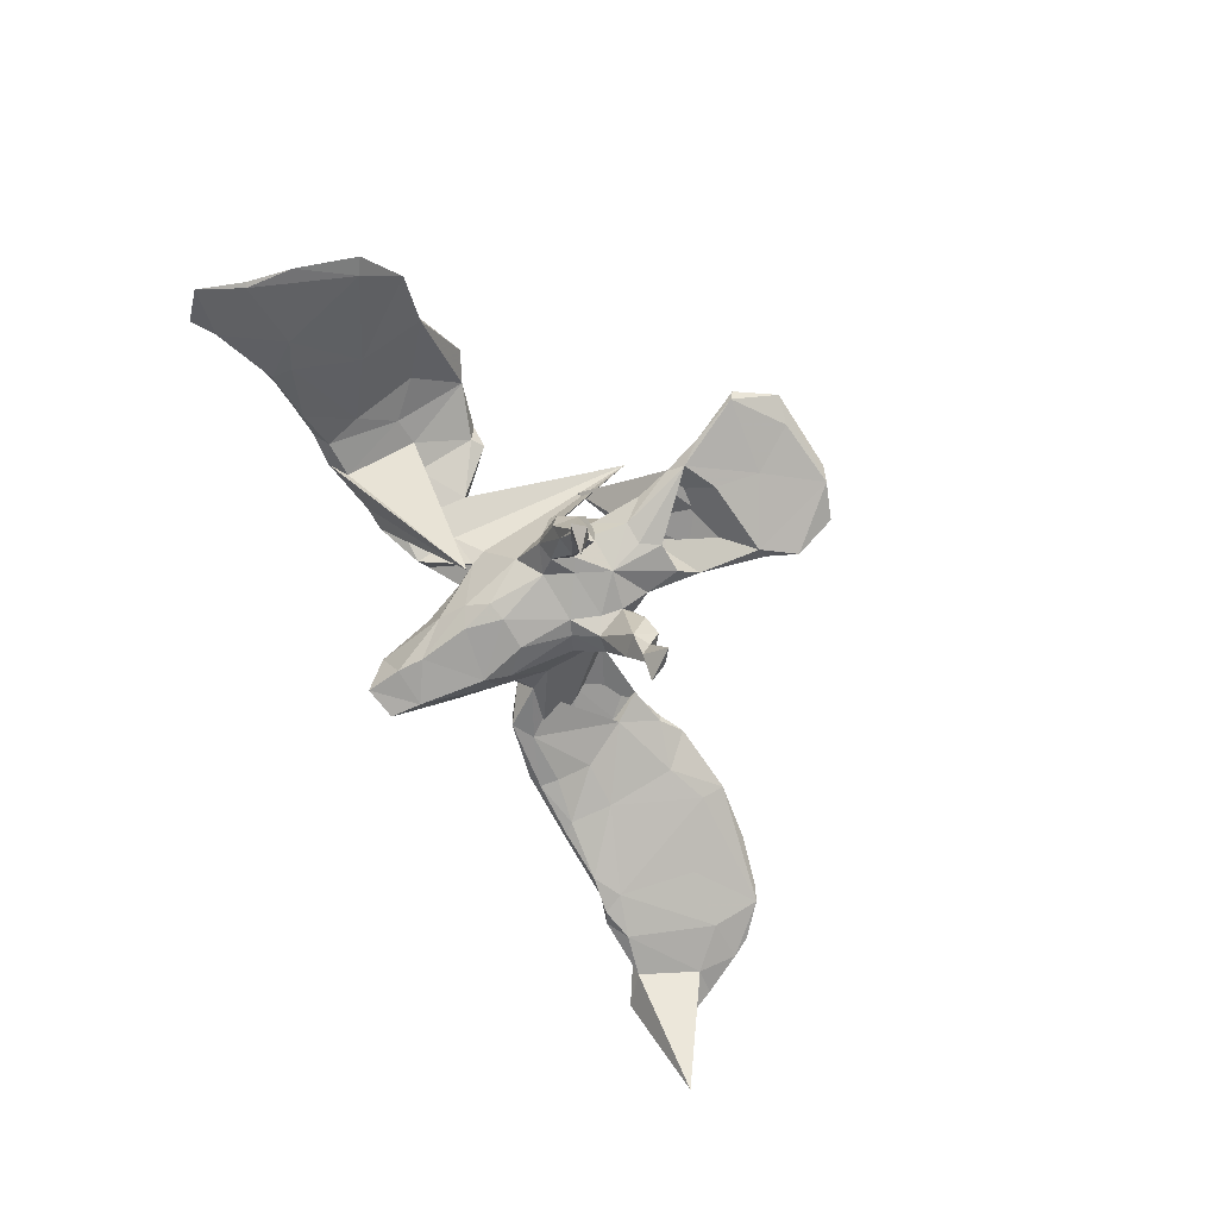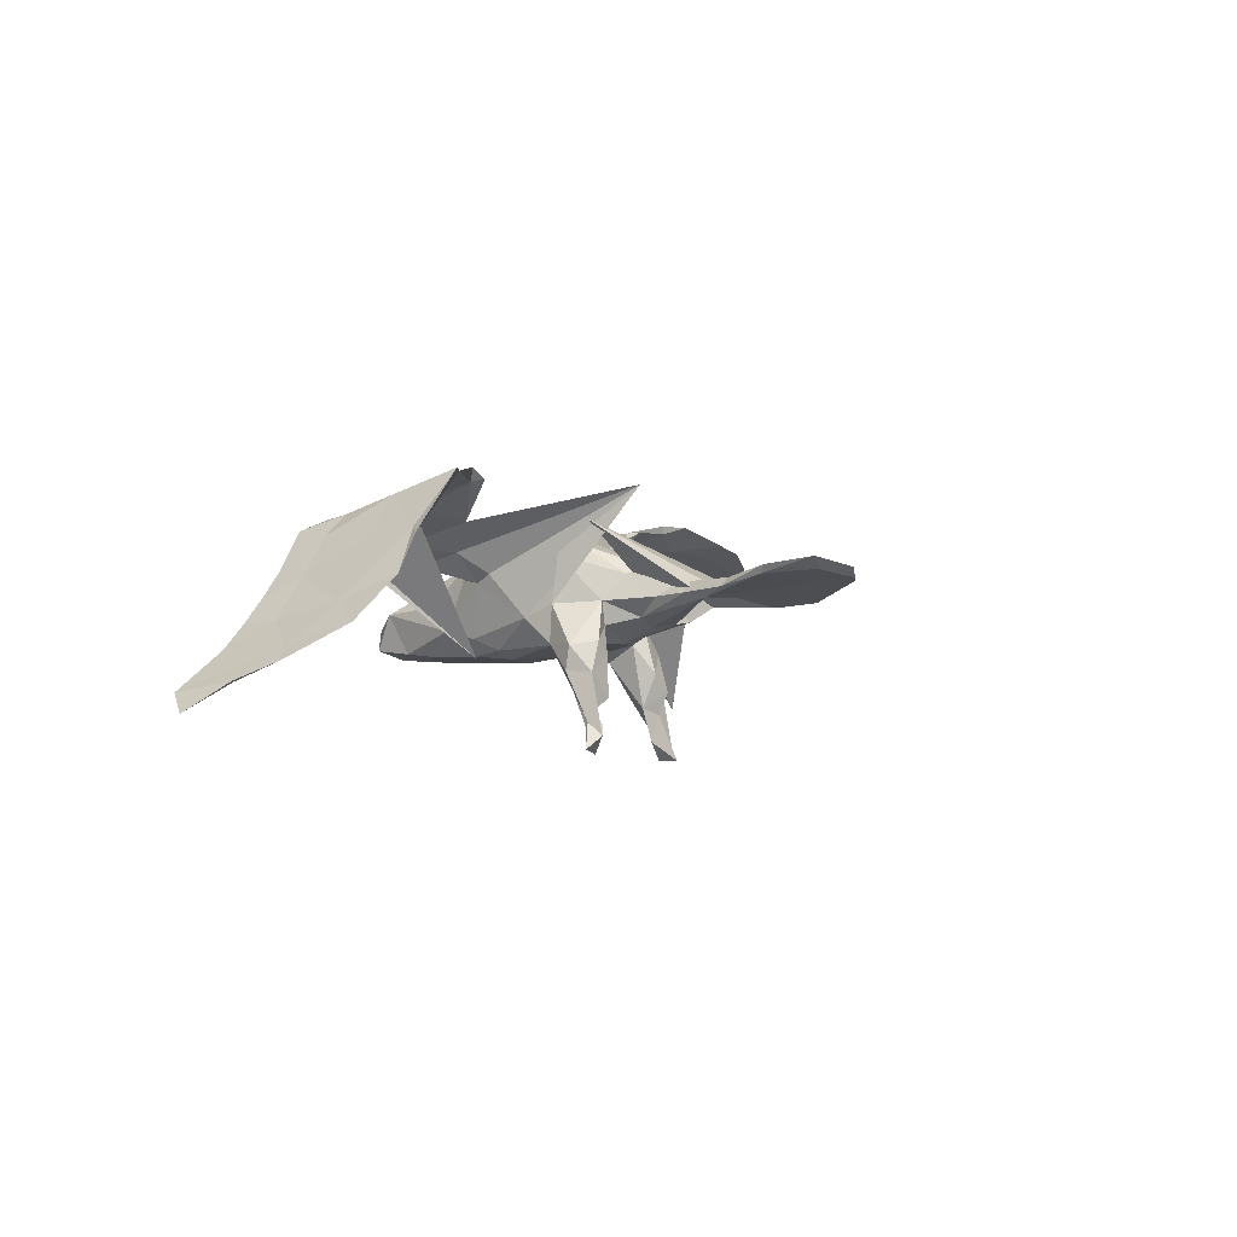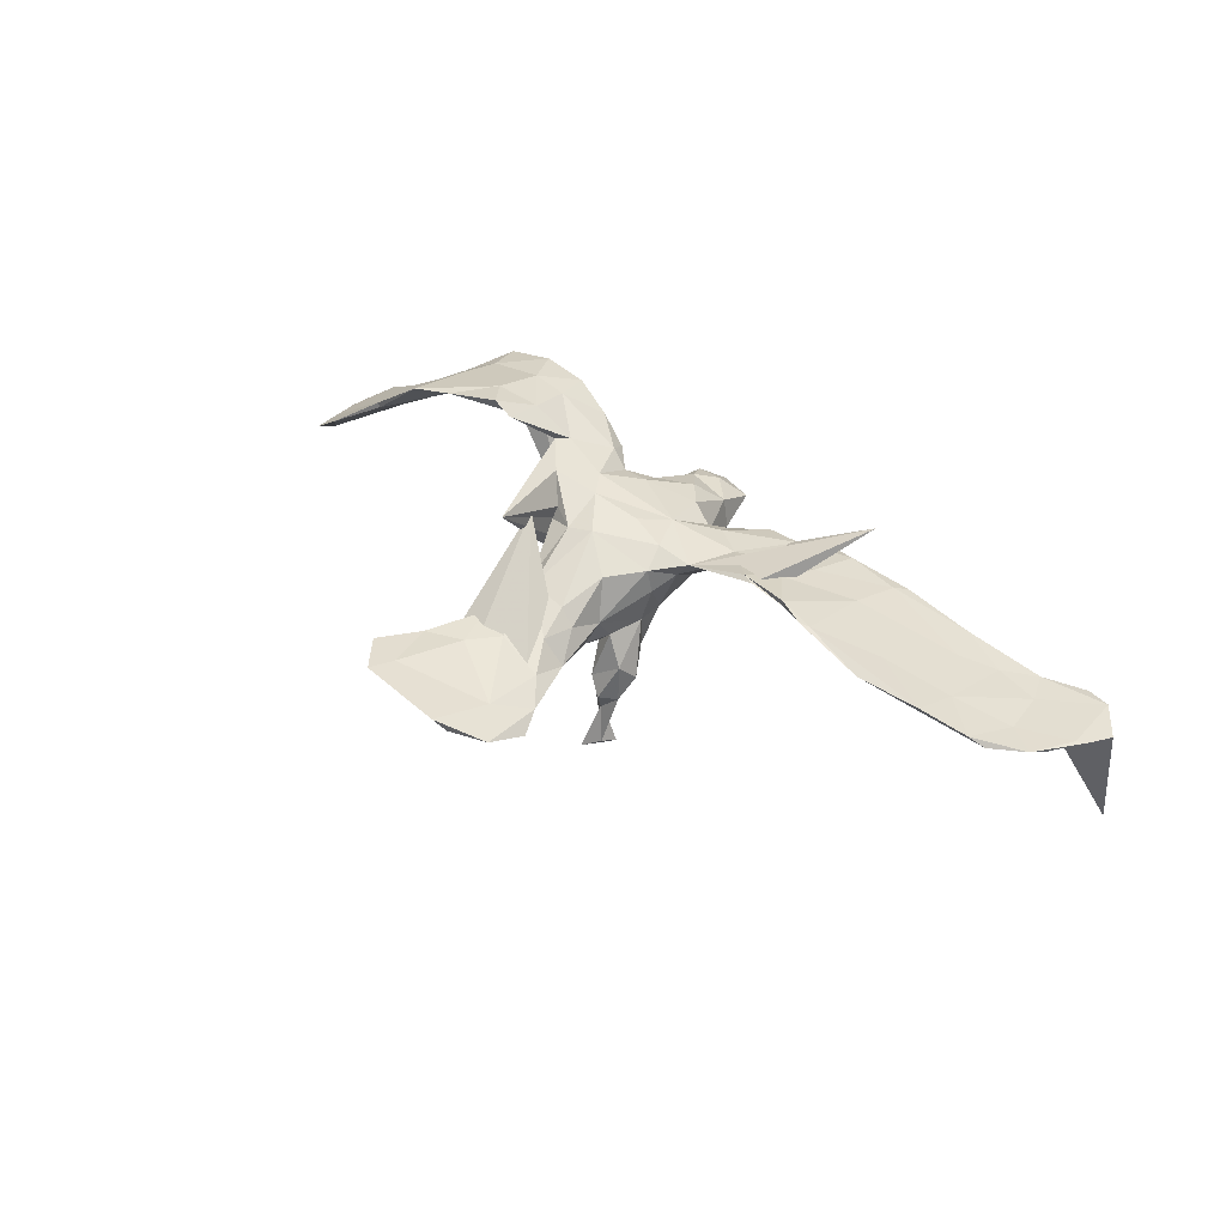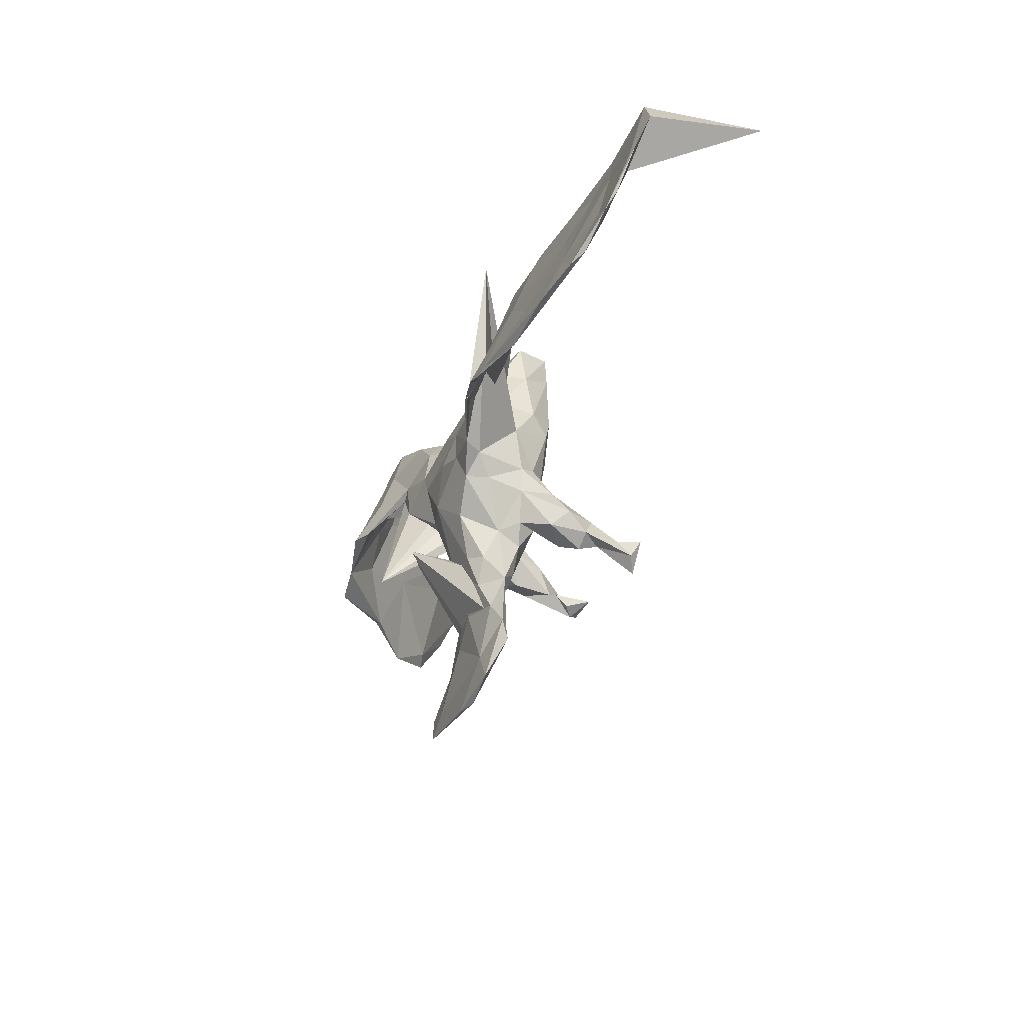
<metadata>
{"format":"obj","ext":"obj","renderer":"f3d","projection":"perspective","resolution":1024,"background":"white","views":[{"elev":-65.2,"azim":-62.8,"up":"+Z"},{"elev":1.0,"azim":-65.1,"up":"+Z"},{"elev":44.5,"azim":36.1,"up":"+Z"},{"elev":-35.4,"azim":74.3,"up":"+Y"}]}
</metadata>
<code>
v 0.7885 0.214 -0.06259
v 0.8282 0.1501 -0.05682
v 0.7935 0.08494 -0.02945
v 0.8059 0.09504 -0.0358
v 0.8394 0.1584 -0.2439
v 0.7568 0.09065 -0.03935
v 0.7713 0.0266 -0.01575
v 0.7566 -0.004114 0.000462
v 0.6797 0.1864 -0.04188
v 0.749 0.2265 -0.06608
v 0.6971 0.0288 -0.01533
v 0.6993 0.1258 -0.02946
v 0.7098 0.0326 -0.004868
v 0.6983 0.1848 -0.0621
v 0.6782 -0.06017 0.03488
v 0.6267 0.1426 -0.02252
v 0.5928 0.1936 -0.03534
v 0.6245 0.1679 -0.05358
v 0.7041 -0.05053 0.01748
v 0.6136 0.004197 0.02753
v 0.5937 0.02047 0.01008
v 0.5522 0.1463 -0.03335
v 0.5666 0.1127 -4.9e-05
v 0.5681 0.1822 -0.04263
v 0.6 -0.07714 0.06157
v 0.5469 0.1827 -0.0152
v 0.4999 -0.0148 0.05915
v 0.3979 0.07651 0.05138
v 0.4914 -0.04998 0.05901
v 0.5029 0.1729 -0.0295
v 0.3943 -0.06331 0.1027
v 0.4301 0.1894 0.007124
v 0.4144 0.1807 -0.007024
v 0.4965 -0.08779 0.076
v 0.3974 0.1626 -0.00357
v 0.4179 -0.02254 0.06507
v 0.4104 0.09234 0.02
v 0.3777 -0.06824 0.1067
v 0.4152 0.1662 0.01943
v 0.3321 -0.04457 0.1088
v 0.3083 0.09046 0.05793
v 0.3285 0.179 0.02785
v 0.3359 -0.04313 0.09513
v 0.3122 0.1791 0.0041
v 0.3175 0.1476 0.00918
v 0.3288 0.09111 0.03302
v 0.2874 0.02441 0.08264
v 0.2211 0.1446 0.004117
v 0.2935 0.1908 0.01794
v 0.2664 -0.02986 0.0971
v 0.1813 0.1641 -0.002665
v 0.2467 -0.02003 0.09689
v 0.2935 0.01584 0.06976
v 0.1805 0.05384 0.05496
v 0.1783 0.08585 0.02085
v 0.09203 -0.4788 0.01366
v 0.2411 0.1533 0.03369
v 0.1237 0.1247 0.02374
v 0.1461 -0.02638 0.06658
v 0.08849 -0.1448 -0.2804
v 0.1296 0.09391 0.04502
v 0.07863 -0.173 -0.2637
v 0.3528 0.2044 0.08784
v 0.1087 -0.1172 -0.138
v 0.08907 -0.3592 -0.01721
v 0.1799 0.1648 0.02128
v 0.1088 -0.4102 -0.02125
v 0.09537 -0.1489 -0.1728
v 0.08611 -0.07249 -0.05282
v 0.1334 0.0979 -0.007221
v 0.07302 -0.1442 -0.2417
v 0.1017 -0.06594 0.01362
v 0.1254 -0.03017 0.03731
v 0.06399 -0.1552 -0.2034
v 0.09207 -0.1419 -0.1075
v 0.09092 -0.02645 -0.05299
v 0.06835 -0.3563 -0.02917
v 0.04065 -0.1373 -0.1919
v 0.05045 -0.1931 -0.2753
v 0.06309 -0.1281 -0.05661
v 0.08274 -0.06686 -0.1134
v 0.07953 0.1281 -0.01585
v 0.07179 -0.1087 -0.1906
v 0.09257 0.1077 0.02786
v 0.1008 0.05282 -0.03909
v 0.05382 -0.3106 -0.004673
v 0.08217 -0.01918 0.06994
v 0.06817 -0.1691 -0.1672
v 0.07069 0.1235 -0.08227
v 0.05531 -0.1461 -0.2468
v 0.07057 -0.01231 -0.08004
v 0.0611 -0.2518 -0.02927
v 0.05022 -0.07288 -0.1203
v 0.04732 -0.1569 -0.1358
v 0.05754 -0.1494 -0.01741
v 0.04044 -0.1656 -0.06109
v 0.04974 0.09208 -0.1134
v 0.03581 -0.122 -0.09005
v 0.0632 0.2138 -0.0697
v 0.04262 -0.201 0.005994
v -0.1074 -0.1098 0.1109
v 0.03576 -0.02899 -0.1028
v 0.09214 -0.06497 0.05337
v 0.04997 0.2216 -0.02159
v 0.008105 -0.04007 -0.1053
v 0.04761 0.1374 0.03289
v 0.04114 -0.1176 0.05065
v 0.03362 0.1314 -0.1238
v 0.01265 0.1839 0.02057
v 0.03213 -0.2244 -0.05223
v 0.02684 -0.08729 -0.09984
v 0.009713 0.05064 -0.121
v 0.05017 0.2937 -0.0626
v 0.003855 0.2748 -0.03209
v 0.02366 0.3001 -0.1206
v 0.02352 0.000969 0.08117
v 0.01631 -0.1927 0.02918
v -0.04518 0.054 -0.113
v 0.006754 -0.5063 0.03517
v -0.01898 -0.06414 0.07967
v 0.02434 -0.2514 0.01059
v -0.05703 0.1181 -0.1091
v 0.02454 0.246 -0.1231
v -0.04806 -0.183 0.03705
v -0.01197 0.3211 -0.07319
v -0.04322 -0.1919 -0.05926
v -0.03447 0.1061 0.06247
v -0.02605 0.2397 -0.01478
v 0.04272 -0.413 0.01102
v -0.02944 -0.137 -0.08586
v -0.029 -0.2878 0.01464
v -0.05577 -0.08109 -0.08864
v -0.02177 -0.2229 -0.05465
v -0.08545 -0.4826 0.03188
v -0.04394 0.286 -0.04316
v -0.03979 0.2529 -0.1081
v 0.0624 0.0477 0.06608
v -0.07592 -0.03448 -0.0877
v -0.07409 0.06389 -0.09801
v -0.04136 0.206 -0.1111
v -0.04304 0.1472 0.03287
v -0.08246 0.106 -0.07986
v -0.08039 -0.09284 -0.08598
v -0.06997 -0.3349 0.0196
v -0.1147 -0.4474 0.03994
v -0.1128 -0.1461 -0.09876
v -0.06584 0.1876 -0.02809
v -0.08437 0.1227 0.01499
v -0.07741 0.1577 -0.06804
v -0.0888 -0.1306 -0.05564
v -0.06942 -0.1591 0.02536
v -0.09861 -0.2214 -0.01007
v -0.1001 -0.062 -0.1032
v 0.02998 -0.5002 0.01866
v -0.07765 -0.1883 -0.04273
v -0.0396 -0.4107 0.004967
v -0.1199 -0.1518 -0.1675
v -0.1057 -0.05691 0.0552
v -0.08821 -0.2592 0.01225
v -0.1447 -0.1026 -0.156
v -0.1068 -0.105 -0.1454
v -0.09387 -0.1284 -0.01677
v -0.06047 -0.07311 0.07254
v -0.1412 -0.1391 -0.2535
v -0.1148 -0.279 -0.003073
v -0.06193 0.003821 0.09037
v -0.1341 -0.3558 0.01932
v -0.1421 -0.1342 -0.1876
v -0.1448 -0.1546 -0.2083
v -0.08203 0.1144 0.05432
v -0.1321 -0.1405 -0.07767
v -0.1043 0.001752 -0.04469
v -0.1124 -0.3103 -0.01096
v -0.1088 0.0833 0.009903
v -0.1145 -0.05099 -0.0216
v -0.09762 -0.1951 0.1628
v -0.1259 -0.05323 -0.08396
v -0.1387 -0.3474 0.006318
v -0.102 -0.0462 0.07633
v -0.1671 -0.1634 -0.2222
v -0.1635 -0.1332 -0.2088
v -0.1654 -0.1379 -0.2021
v -0.1308 -0.4919 0.05126
v -0.1555 -0.1013 -0.08413
v -0.0861 0.04766 0.09028
v -0.1538 -0.1395 -0.1258
v -0.1572 -0.0959 -0.1241
v -0.1907 -0.1469 -0.2418
v -0.1159 0.05998 0.02491
v -0.1484 0.1008 0.0584
v -0.1745 -0.4289 0.0386
v -0.1369 -0.003551 0.1075
v -0.1886 0.06084 0.1059
v -0.1231 0.1628 0.05181
v -0.1683 -0.4225 0.02503
v -0.1152 0.1284 0.07559
v -0.1673 0.07654 0.1059
v -0.146 0.1688 0.03502
v -0.2353 0.002025 0.1688
v -0.1794 0.1895 0.07951
v -0.2074 0.1721 0.06616
v -0.2356 0.07423 0.1456
v -0.2573 0.01491 0.1643
v -0.2121 0.2071 0.07664
v -0.2402 0.1508 0.1197
v -0.268 0.005529 0.186
v -0.2485 0.2161 0.1025
v -0.2624 0.1092 0.1185
v -0.147 0.06539 -0.109
v -0.3205 0.2092 0.08284
v -0.3068 0.09505 0.1297
v -0.3017 0.05929 0.1656
v -0.2981 0.1544 0.1288
v -0.3275 0.2267 0.1066
v -0.3997 0.06735 0.1409
v -0.3888 0.1547 0.1132
v -0.3492 -0.01687 0.1765
v -0.3549 0.0979 0.1209
v -0.3479 0.2311 0.09266
v -0.4062 0.225 0.08779
v -0.3986 0.1477 0.0879
v -0.4011 -0.04163 0.1784
v -0.4101 0.04247 0.1234
v -0.3849 0.2065 0.07268
v -0.4819 0.05297 0.07972
v -0.4383 0.1589 0.08011
v -0.483 0.2117 0.02484
v -0.4576 0.2044 0.01992
v -0.498 -0.0288 0.08327
v -0.5024 -0.02724 0.09073
v -0.5507 0.1621 -0.04333
v -0.4941 0.07643 0.03822
v -0.5351 0.2055 -0.0124
v -0.5552 0.194 -0.05083
v -0.5868 -0.05309 0.02536
v -0.5102 0.1508 0.02048
v -0.5797 0.2047 -0.04607
v -0.593 0.143 -0.04104
v -0.599 0.03596 -0.01377
v -0.5955 0.1364 -0.06419
v -0.6322 -0.006748 -0.03801
v -0.6326 0.2033 -0.08203
v -0.6672 0.08088 -0.0752
v -0.6992 0.06391 -0.09257
v -0.6591 -0.02361 -0.04086
v -0.7083 0.2321 -0.1398
v -0.7188 0.1299 -0.1212
v -0.6688 0.2125 -0.1238
v -0.7113 0.1344 -0.1239
v -0.752 0.1912 -0.1657
v -0.05704 -0.3385 -0.01225
v -0.0289 0.3149 -0.1037
f 145 119 129
f 56 129 119
f 144 145 129
f 183 119 145
f 167 191 145
f 183 145 191
f 144 167 145
f 178 191 167
f 101 92 77
f 65 77 92
f 251 101 77
f 110 92 101
f 173 133 101
f 110 101 133
f 251 173 101
f 126 133 173
f 130 110 133
f 126 130 133
f 96 110 130
f 155 130 126
f 94 75 80
f 69 80 75
f 98 94 80
f 88 75 94
f 96 98 80
f 78 94 98
f 69 64 81
f 83 81 64
f 76 69 81
f 75 64 69
f 77 67 154
f 56 154 67
f 156 77 154
f 65 67 77
f 195 156 134
f 154 134 156
f 183 195 134
f 173 156 195
f 251 77 156
f 173 251 156
f 56 67 65
f 178 173 195
f 178 165 173
f 155 173 165
f 167 165 178
f 191 178 195
f 75 68 64
f 83 64 68
f 88 68 75
f 74 68 88
f 78 88 94
f 93 78 98
f 161 143 157
f 146 157 143
f 168 161 157
f 153 143 161
f 150 146 143
f 186 157 146
f 186 146 171
f 150 171 146
f 184 186 171
f 162 184 171
f 187 186 184
f 177 187 184
f 182 186 187
f 71 83 68
f 93 81 83
f 78 93 83
f 102 81 93
f 98 111 93
f 105 93 111
f 130 111 98
f 153 132 143
f 130 143 132
f 138 132 153
f 160 153 161
f 181 160 161
f 177 153 160
f 187 177 160
f 138 153 177
f 182 187 160
f 245 235 239
f 230 239 235
f 243 245 239
f 241 235 245
f 244 241 245
f 232 235 241
f 15 8 13
f 3 13 8
f 20 15 13
f 19 8 15
f 222 217 212
f 206 212 217
f 215 222 212
f 229 217 222
f 52 43 40
f 38 40 43
f 47 52 40
f 50 43 52
f 40 38 31
f 34 31 38
f 28 40 31
f 31 25 27
f 20 27 25
f 28 31 27
f 34 25 31
f 230 229 222
f 223 217 229
f 38 36 34
f 29 34 36
f 43 36 38
f 95 80 69
f 152 151 162
f 158 162 151
f 155 152 162
f 159 151 152
f 165 152 155
f 150 155 162
f 173 155 126
f 150 130 155
f 96 80 95
f 92 96 95
f 100 92 95
f 110 96 92
f 165 159 152
f 167 159 165
f 107 100 95
f 121 92 100
f 144 159 167
f 144 131 159
f 124 159 131
f 129 131 144
f 131 86 121
f 92 121 86
f 124 131 121
f 129 86 131
f 117 121 100
f 65 92 86
f 65 86 129
f 56 65 129
f 136 123 140
f 108 140 123
f 149 136 140
f 252 123 136
f 135 252 136
f 115 123 252
f 99 123 115
f 125 115 252
f 142 149 140
f 135 136 149
f 237 238 233
f 236 233 238
f 234 237 233
f 242 238 237
f 227 233 236
f 239 236 238
f 242 234 248
f 240 248 234
f 246 242 248
f 237 234 242
f 228 234 233
f 122 142 140
f 174 149 142
f 108 122 140
f 139 142 122
f 118 122 108
f 89 108 123
f 108 89 97
f 85 97 89
f 112 108 97
f 99 89 123
f 243 239 238
f 225 236 239
f 240 231 232
f 221 232 231
f 241 240 232
f 234 231 240
f 228 221 231
f 223 232 221
f 118 139 122
f 172 142 139
f 82 85 89
f 91 97 85
f 124 151 159
f 231 234 228
f 227 228 233
f 1 3 2
f 4 2 3
f 5 1 2
f 12 3 1
f 220 216 214
f 213 214 216
f 219 220 214
f 226 216 220
f 212 213 216
f 207 214 213
f 210 209 211
f 208 211 209
f 218 210 211
f 219 209 210
f 201 208 209
f 203 211 208
f 213 205 207
f 200 207 205
f 202 205 213
f 196 200 205
f 204 207 200
f 194 200 196
f 197 196 205
f 41 42 57
f 49 57 42
f 54 41 57
f 39 42 41
f 49 42 39
f 28 39 41
f 45 35 46
f 37 46 35
f 48 45 46
f 44 35 45
f 33 35 44
f 48 44 45
f 47 28 41
f 23 39 28
f 53 46 37
f 30 37 35
f 37 30 22
f 24 22 30
f 29 37 22
f 39 23 26
f 16 26 23
f 32 39 26
f 58 61 66
f 57 66 61
f 51 58 66
f 84 61 58
f 51 44 48
f 54 57 61
f 51 66 57
f 170 194 196
f 204 200 194
f 193 208 201
f 204 201 209
f 120 107 103
f 95 103 107
f 87 120 103
f 117 107 120
f 197 185 196
f 170 196 185
f 192 185 197
f 223 221 218
f 224 218 221
f 217 223 218
f 55 48 53
f 46 53 48
f 63 55 53
f 70 48 55
f 50 63 53
f 70 55 63
f 51 48 70
f 85 70 63
f 73 85 63
f 82 70 85
f 58 70 82
f 84 58 82
f 51 70 58
f 106 84 82
f 137 61 84
f 106 137 84
f 54 61 137
f 127 137 106
f 109 127 106
f 185 137 127
f 170 185 127
f 166 137 185
f 141 170 127
f 109 141 127
f 148 170 141
f 147 148 141
f 194 170 148
f 174 194 148
f 149 174 148
f 198 194 174
f 204 194 198
f 190 198 174
f 190 174 189
f 172 189 174
f 176 190 189
f 201 190 193
f 176 193 190
f 198 190 201
f 226 215 216
f 212 216 215
f 225 215 226
f 236 225 226
f 230 215 225
f 104 106 82
f 104 109 106
f 128 141 109
f 128 147 141
f 149 148 147
f 201 204 198
f 217 218 211
f 224 210 218
f 219 210 224
f 228 224 221
f 236 226 220
f 104 82 99
f 89 99 82
f 113 104 99
f 128 109 104
f 114 128 104
f 135 147 128
f 224 220 219
f 227 220 224
f 227 224 228
f 236 220 227
f 114 104 113
f 125 114 113
f 135 128 114
f 125 135 114
f 149 147 135
f 115 125 113
f 252 135 125
f 100 107 117
f 124 117 120
f 163 124 120
f 121 117 124
f 166 163 120
f 151 124 163
f 158 151 163
f 103 72 73
f 76 73 72
f 59 103 73
f 95 72 103
f 69 72 95
f 22 11 21
f 19 21 11
f 29 22 21
f 18 11 22
f 6 11 18
f 24 18 22
f 7 11 6
f 14 6 18
f 202 213 212
f 197 205 202
f 203 208 193
f 199 197 202
f 47 41 54
f 36 53 37
f 27 23 28
f 230 222 215
f 203 217 211
f 206 217 203
f 212 206 202
f 199 202 206
f 52 47 54
f 59 52 54
f 28 47 40
f 50 53 43
f 36 43 53
f 15 20 25
f 23 27 20
f 12 20 13
f 19 15 25
f 246 243 242
f 238 242 243
f 247 243 246
f 249 248 240
f 241 249 240
f 250 248 249
f 12 9 16
f 26 16 9
f 20 12 16
f 1 9 12
f 20 16 23
f 33 30 35
f 49 44 51
f 49 51 57
f 6 14 5
f 10 5 14
f 2 6 5
f 13 3 12
f 10 9 1
f 17 14 18
f 17 26 9
f 14 17 9
f 24 26 17
f 24 17 18
f 26 24 30
f 33 26 30
f 32 26 33
f 49 32 33
f 49 39 32
f 49 33 44
f 209 207 204
f 219 207 209
f 214 207 219
f 10 1 5
f 9 10 14
f 244 245 243
f 247 244 243
f 36 37 29
f 19 29 21
f 4 7 6
f 19 11 7
f 8 19 7
f 4 3 8
f 199 203 193
f 59 50 52
f 105 112 102
f 97 102 112
f 93 105 102
f 118 112 105
f 91 102 97
f 177 172 138
f 139 138 172
f 175 172 177
f 118 138 139
f 105 138 118
f 132 138 105
f 111 132 105
f 108 112 118
f 102 91 81
f 76 81 91
f 85 76 91
f 175 177 184
f 162 175 184
f 132 111 130
f 72 69 76
f 250 246 248
f 247 246 250
f 180 169 168
f 164 168 169
f 186 180 168
f 164 169 180
f 74 79 62
f 60 62 79
f 68 74 62
f 90 79 74
f 78 90 74
f 88 78 74
f 71 90 78
f 60 79 90
f 188 180 182
f 186 182 180
f 181 188 182
f 164 180 188
f 60 71 62
f 68 62 71
f 90 71 60
f 181 168 164
f 181 161 168
f 188 181 164
f 160 181 182
f 158 175 162
f 150 162 171
f 130 150 143
f 96 130 98
f 230 225 239
f 174 142 172
f 176 172 175
f 158 176 175
f 189 172 176
f 73 76 85
f 229 235 232
f 223 229 232
f 230 235 229
f 99 115 113
f 179 176 158
f 247 250 249
f 249 241 244
f 83 71 78
f 186 168 157
f 154 56 119
f 183 134 154
f 183 154 119
f 195 183 191
f 116 137 166
f 192 166 185
f 59 54 137
f 192 193 176
f 179 192 176
f 197 193 192
f 163 192 179
f 163 179 158
f 166 192 163
f 116 166 120
f 87 137 116
f 87 116 120
f 59 87 103
f 59 137 87
f 63 59 73
f 50 59 63
f 249 244 247
f 199 193 197
f 34 19 25
f 7 4 8
f 19 34 29
f 206 203 199
f 4 6 2

</code>
